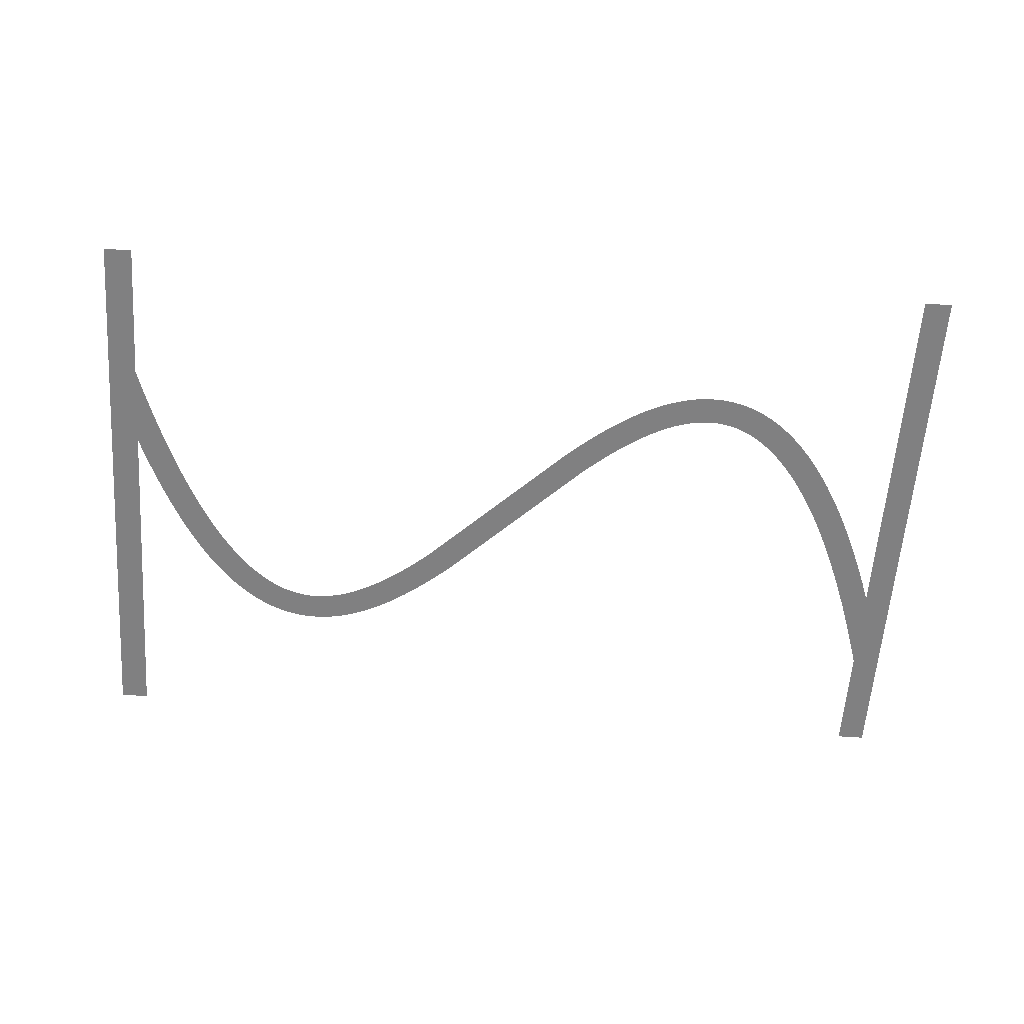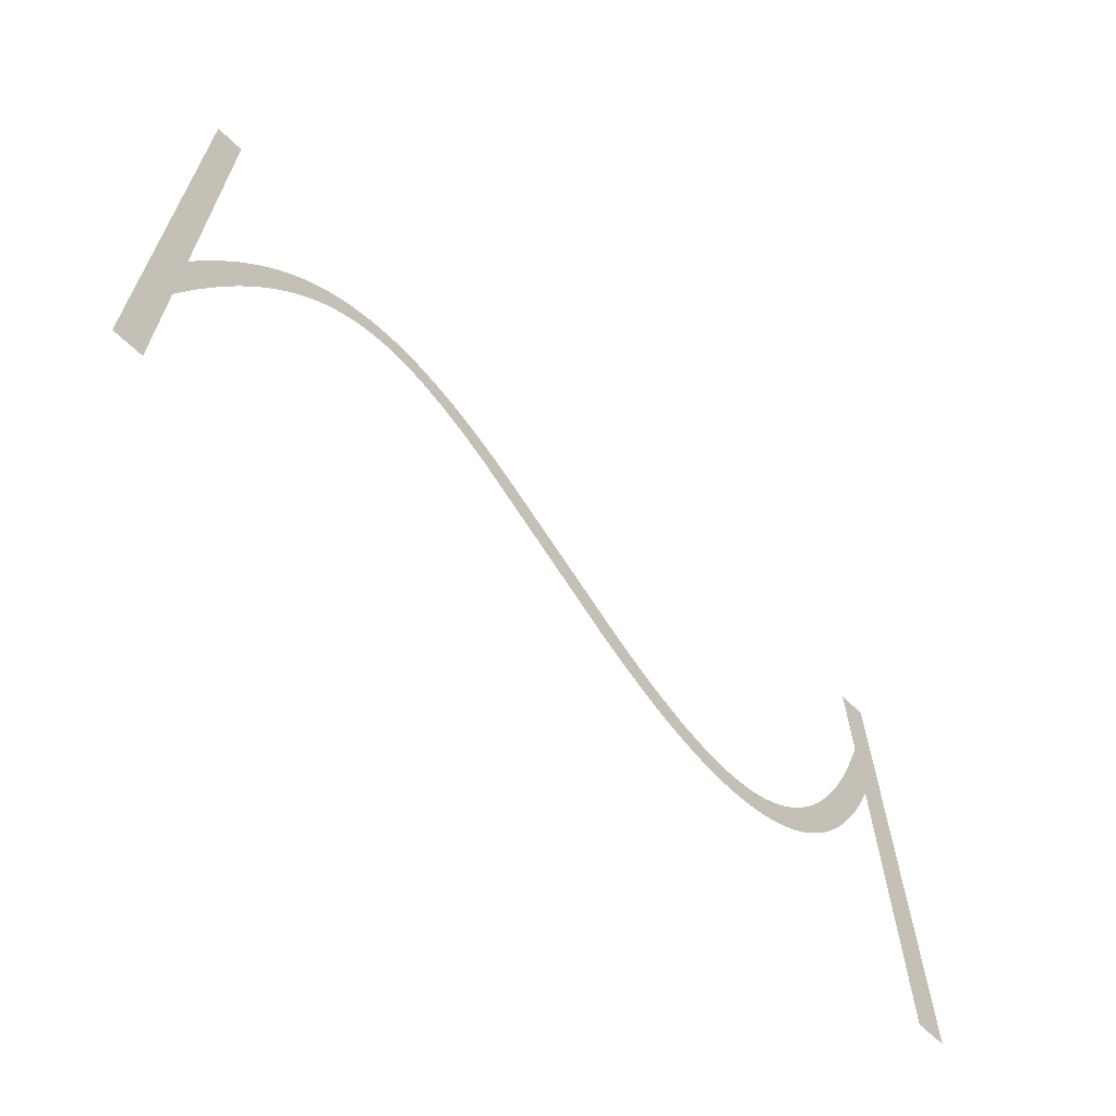
<metadata>
{"format":"obj","ext":"obj","renderer":"f3d","projection":"perspective","resolution":1024,"background":"white","views":[{"elev":-60.1,"azim":-4.1,"up":"+Z"},{"elev":-65.1,"azim":-44.4,"up":"+Y"}]}
</metadata>
<code>
v 1.47 -3.179 13.4
v 2.095 -1.734 13.4
v 2.695 -0.4331 13.4
v 3.324 0.8395 13.4
v 3.924 1.974 13.4
v 4.524 3.027 13.4
v 4.556 3.081 13.4
v 5.156 4.056 13.4
v 5.791 5.006 13.4
v 6.391 5.829 13.4
v 6.429 5.878 13.4
v 7.029 6.628 13.4
v 7.671 7.355 13.4
v 8.315 8.009 13.4
v 8.963 8.593 13.4
v 9.612 9.109 13.4
v 10.26 9.559 13.4
v 10.92 9.943 13.4
v 10.97 9.972 13.4
v 11.57 10.26 13.4
v 11.63 10.29 13.4
v 12.23 10.53 13.4
v 12.29 10.55 13.4
v 12.95 10.74 13.4
v 13.61 10.88 13.4
v 13.67 10.89 13.4
v 14.27 10.97 13.4
v 14.34 10.97 13.4
v 15 11 13.4
v 15.66 10.97 13.4
v 15.73 10.97 13.4
v 16.33 10.9 13.4
v 16.39 10.89 13.4
v 16.99 10.77 13.4
v 17.05 10.76 13.4
v 17.65 10.61 13.4
v 17.71 10.59 13.4
v 18.31 10.39 13.4
v 18.37 10.37 13.4
v 18.97 10.13 13.4
v 19.03 10.11 13.4
v 19.63 9.839 13.4
v 20.28 9.504 13.4
v 20.88 9.166 13.4
v 20.94 9.134 13.4
v 21.54 8.764 13.4
v 22.19 8.331 13.4
v 22.79 7.906 13.4
v 23.39 7.456 13.4
v 24.04 6.945 13.4
v 24.64 6.45 13.4
v 25.24 5.937 13.4
v 25.88 5.365 13.4
v 35.48 -3.907 13.4
v 36.04 -4.4 13.4
v 36.64 -4.91 13.4
v 37.24 -5.404 13.4
v 37.8 -5.85 13.4
v 38.39 -6.288 13.4
v 38.97 -6.7 13.4
v 39.54 -7.076 13.4
v 40.11 -7.427 13.4
v 40.68 -7.752 13.4
v 41.23 -8.029 13.4
v 41.79 -8.283 13.4
v 42.34 -8.498 13.4
v 42.88 -8.677 13.4
v 43.42 -8.816 13.4
v 43.95 -8.918 13.4
v 44.48 -8.979 13.4
v 45 -8.999 13.4
v 45.52 -8.979 13.4
v 46.04 -8.914 13.4
v 46.55 -8.805 13.4
v 47.07 -8.651 13.4
v 47.6 -8.443 13.4
v 48.13 -8.184 13.4
v 48.66 -7.872 13.4
v 49.2 -7.498 13.4
v 49.75 -7.06 13.4
v 50.31 -6.557 13.4
v 50.87 -5.986 13.4
v 51.43 -5.353 13.4
v 52 -4.636 13.4
v 52.58 -3.84 13.4
v 53.16 -2.984 13.4
v 53.74 -2.035 13.4
v 54.32 -1.01 13.4
v 54.91 0.09866 13.4
v 55.5 1.285 13.4
v 56.09 2.585 13.4
v 56.67 3.916 13.4
v 57.27 5.391 13.4
v 57.87 6.958 13.4
v 58.45 8.562 13.4
v 59.05 10.31 13.4
v 59.65 12.16 13.4
v 59.67 12.21 13.4
v 59.67 20 13.4
v 61.67 20 13.4
v 61.67 -20 13.4
v 59.67 -20 13.4
v 59.67 6.057 13.4
v 59.13 4.655 13.4
v 58.53 3.179 13.4
v 57.9 1.734 13.4
v 57.3 0.4331 13.4
v 56.68 -0.8395 13.4
v 56.08 -1.974 13.4
v 55.48 -3.027 13.4
v 55.44 -3.081 13.4
v 54.84 -4.056 13.4
v 54.21 -5.006 13.4
v 53.61 -5.829 13.4
v 53.57 -5.878 13.4
v 52.97 -6.628 13.4
v 52.33 -7.355 13.4
v 51.68 -8.009 13.4
v 51.04 -8.593 13.4
v 50.39 -9.109 13.4
v 49.74 -9.559 13.4
v 49.08 -9.943 13.4
v 49.03 -9.972 13.4
v 48.43 -10.26 13.4
v 48.37 -10.29 13.4
v 47.77 -10.53 13.4
v 47.71 -10.55 13.4
v 47.05 -10.74 13.4
v 46.39 -10.88 13.4
v 46.33 -10.89 13.4
v 45.73 -10.97 13.4
v 45.66 -10.97 13.4
v 45 -11 13.4
v 44.34 -10.97 13.4
v 44.27 -10.97 13.4
v 43.67 -10.9 13.4
v 43.61 -10.89 13.4
v 43.01 -10.77 13.4
v 42.95 -10.76 13.4
v 42.35 -10.61 13.4
v 42.29 -10.59 13.4
v 41.69 -10.39 13.4
v 41.63 -10.37 13.4
v 41.03 -10.13 13.4
v 40.97 -10.11 13.4
v 40.37 -9.839 13.4
v 39.72 -9.504 13.4
v 39.12 -9.166 13.4
v 39.06 -9.134 13.4
v 38.46 -8.764 13.4
v 37.81 -8.331 13.4
v 37.21 -7.906 13.4
v 36.61 -7.456 13.4
v 35.96 -6.945 13.4
v 35.36 -6.451 13.4
v 34.12 -5.365 13.4
v 23.96 4.4 13.4
v 23.36 4.909 13.4
v 22.76 5.404 13.4
v 22.2 5.85 13.4
v 21.61 6.288 13.4
v 21.03 6.7 13.4
v 20.46 7.076 13.4
v 19.89 7.427 13.4
v 19.32 7.752 13.4
v 18.77 8.029 13.4
v 18.21 8.283 13.4
v 17.66 8.498 13.4
v 17.12 8.677 13.4
v 16.58 8.816 13.4
v 16.05 8.918 13.4
v 15.52 8.979 13.4
v 15 8.999 13.4
v 14.48 8.979 13.4
v 13.96 8.914 13.4
v 13.45 8.805 13.4
v 12.93 8.651 13.4
v 12.4 8.443 13.4
v 11.87 8.184 13.4
v 11.34 7.872 13.4
v 10.8 7.498 13.4
v 10.25 7.06 13.4
v 9.691 6.557 13.4
v 9.129 5.986 13.4
v 8.57 5.353 13.4
v 7.997 4.636 13.4
v 7.416 3.84 13.4
v 6.844 2.984 13.4
v 6.26 2.035 13.4
v 5.676 1.01 13.4
v 5.09 -0.09868 13.4
v 4.505 -1.285 13.4
v 3.905 -2.585 13.4
v 3.33 -3.915 13.4
v 2.73 -5.391 13.4
v 2.13 -6.958 13.4
v 1.549 -8.562 13.4
v 1 -10.17 13.4
v 1 -20 13.4
v -1 -20 13.4
v -1 20 13.4
v 1 20 13.4
v 1 -4.336 13.4
f 169 168 38
f 27 26 175
f 176 25 24
f 32 31 171
f 171 31 172
f 34 33 170
f 172 30 173
f 169 38 37
f 36 170 169
f 34 170 35
f 174 173 28
f 39 167 40
f 40 167 41
f 42 41 166
f 43 42 166
f 175 25 176
f 166 165 43
f 43 165 44
f 176 24 23
f 45 44 164
f 163 45 164
f 45 163 46
f 46 163 162
f 47 46 162
f 19 178 20
f 162 161 47
f 19 179 178
f 48 47 161
f 49 48 161
f 161 160 49
f 16 181 180
f 50 49 160
f 16 15 181
f 160 159 50
f 182 15 14
f 158 50 159
f 13 183 14
f 50 158 51
f 13 184 183
f 52 51 158
f 158 157 52
f 186 185 11
f 53 52 157
f 10 186 11
f 186 9 187
f 188 187 8
f 7 6 189
f 56 55 155
f 60 59 151
f 61 150 149
f 62 148 63
f 147 146 64
f 145 144 65
f 143 142 66
f 141 140 67
f 67 140 68
f 68 139 138
f 69 137 136
f 70 135 134
f 71 133 132
f 72 131 73
f 73 130 129
f 74 129 128
f 75 127 126
f 71 134 133
f 125 76 126
f 125 124 76
f 76 123 77
f 77 122 78
f 78 121 120
f 79 78 120
f 80 79 119
f 81 80 118
f 82 117 83
f 83 116 115
f 84 115 114
f 85 113 112
f 86 112 111
f 87 111 110
f 107 90 89
f 106 90 107
f 105 92 91
f 105 93 92
f 105 104 93
f 93 104 103
f 94 93 103
f 95 94 103
f 96 95 103
f 97 103 98
f 97 96 103
f 99 98 100
f 100 103 101
f 70 69 135
f 194 203 195
f 98 103 100
f 105 91 106
f 91 90 106
f 107 89 108
f 108 88 109
f 88 87 110
f 101 103 102
f 108 89 88
f 109 88 110
f 87 86 111
f 86 85 112
f 85 84 113
f 113 84 114
f 84 83 115
f 83 117 116
f 82 81 117
f 117 81 118
f 118 80 119
f 119 79 120
f 78 122 121
f 77 123 122
f 76 124 123
f 126 76 75
f 127 75 74
f 128 127 74
f 129 74 73
f 130 73 131
f 131 72 132
f 132 72 71
f 71 70 134
f 69 136 135
f 68 137 69
f 68 138 137
f 140 139 68
f 141 67 142
f 142 67 66
f 143 66 65
f 144 143 65
f 145 65 64
f 146 145 64
f 147 64 63
f 148 147 63
f 149 148 62
f 61 149 62
f 60 150 61
f 60 151 150
f 59 152 151
f 59 153 152
f 59 58 153
f 153 58 154
f 154 58 57
f 56 154 57
f 56 155 154
f 55 156 155
f 55 54 156
f 3 191 4
f 156 54 53
f 4 190 5
f 157 156 53
f 164 44 165
f 166 41 167
f 8 187 9
f 167 39 168
f 168 39 38
f 169 37 36
f 36 35 170
f 170 33 171
f 171 33 32
f 172 31 30
f 173 30 29
f 28 173 29
f 27 175 174
f 27 174 28
f 26 25 175
f 177 176 23
f 22 177 23
f 22 21 178
f 22 178 177
f 178 21 20
f 19 18 179
f 180 18 17
f 179 18 180
f 16 180 17
f 181 15 182
f 183 182 14
f 13 185 184
f 185 12 11
f 13 12 185
f 10 9 186
f 188 8 7
f 189 188 7
f 190 189 6
f 5 190 6
f 4 191 190
f 3 192 191
f 3 2 192
f 192 2 193
f 193 2 1
f 194 193 1
f 203 194 1
f 195 203 196
f 196 203 197
f 197 203 198
f 198 203 200
f 199 198 200
f 200 203 201
f 201 203 202

</code>
